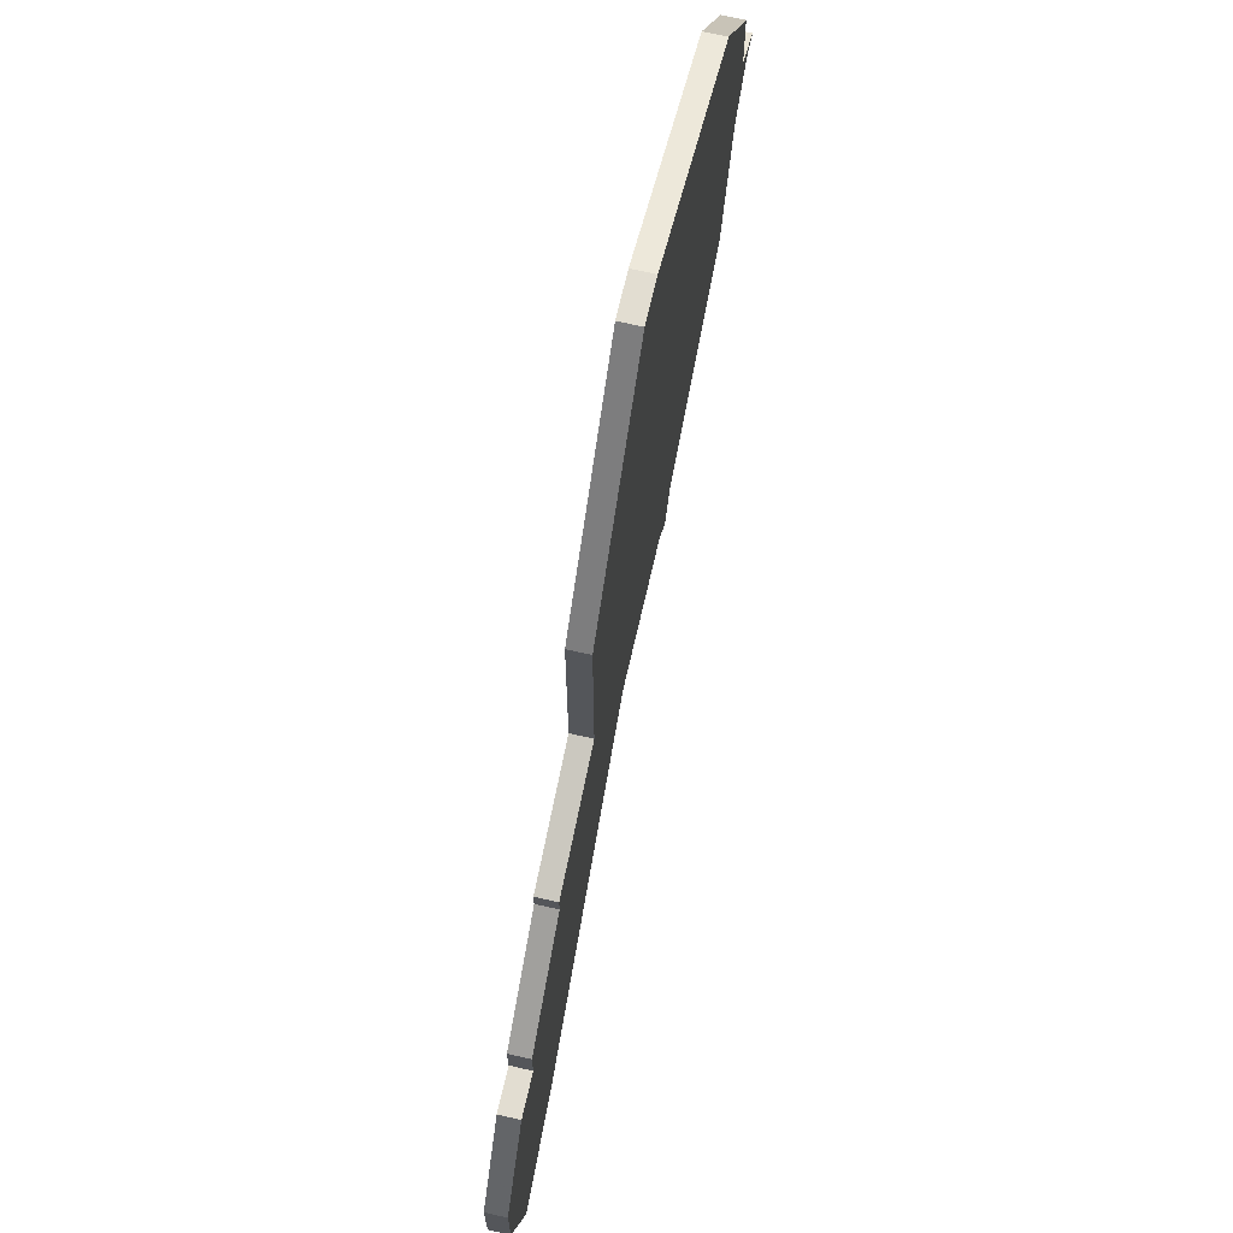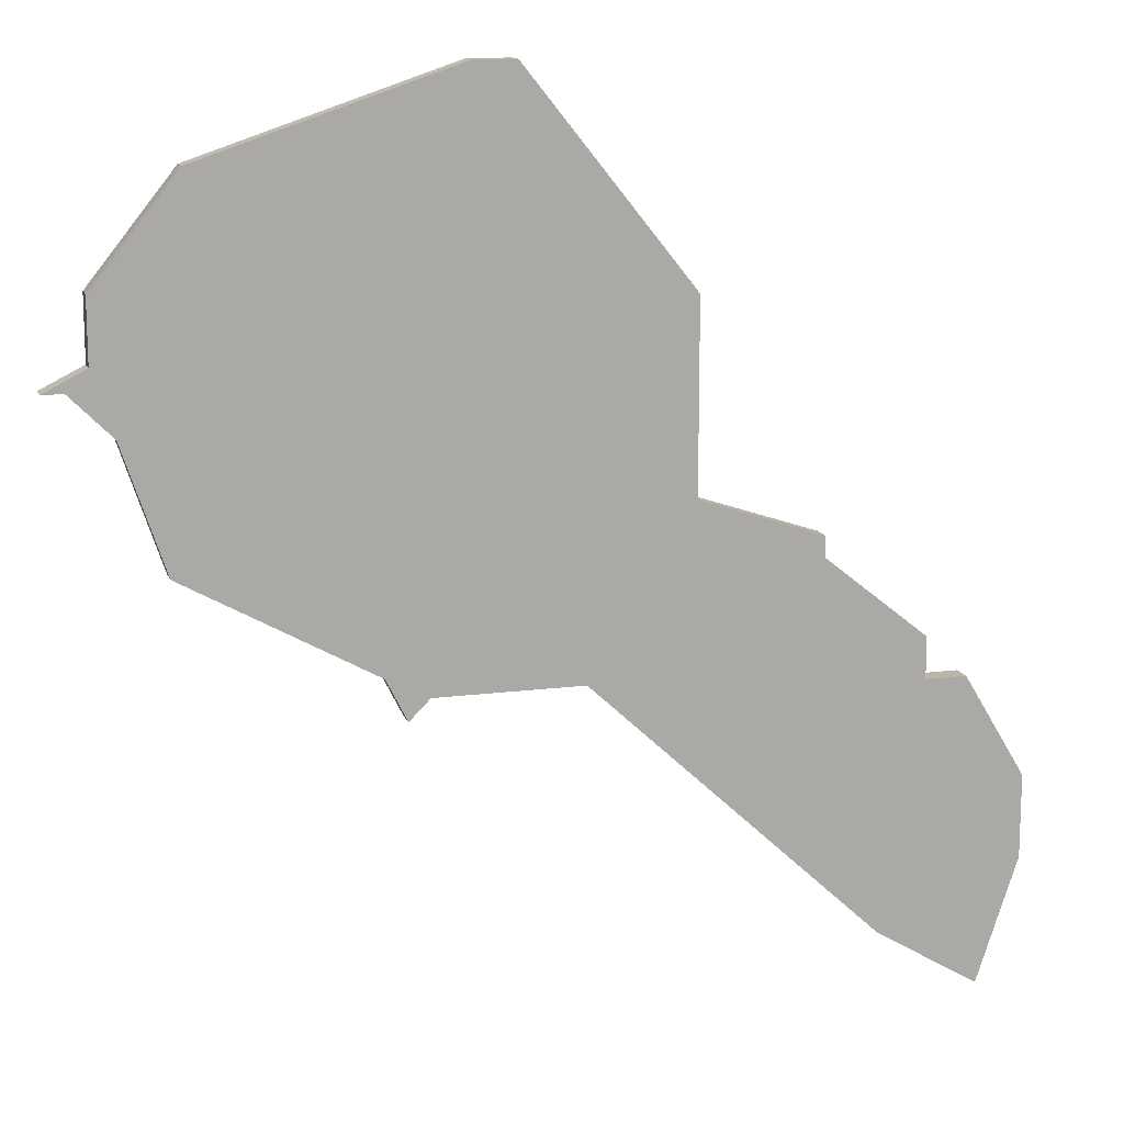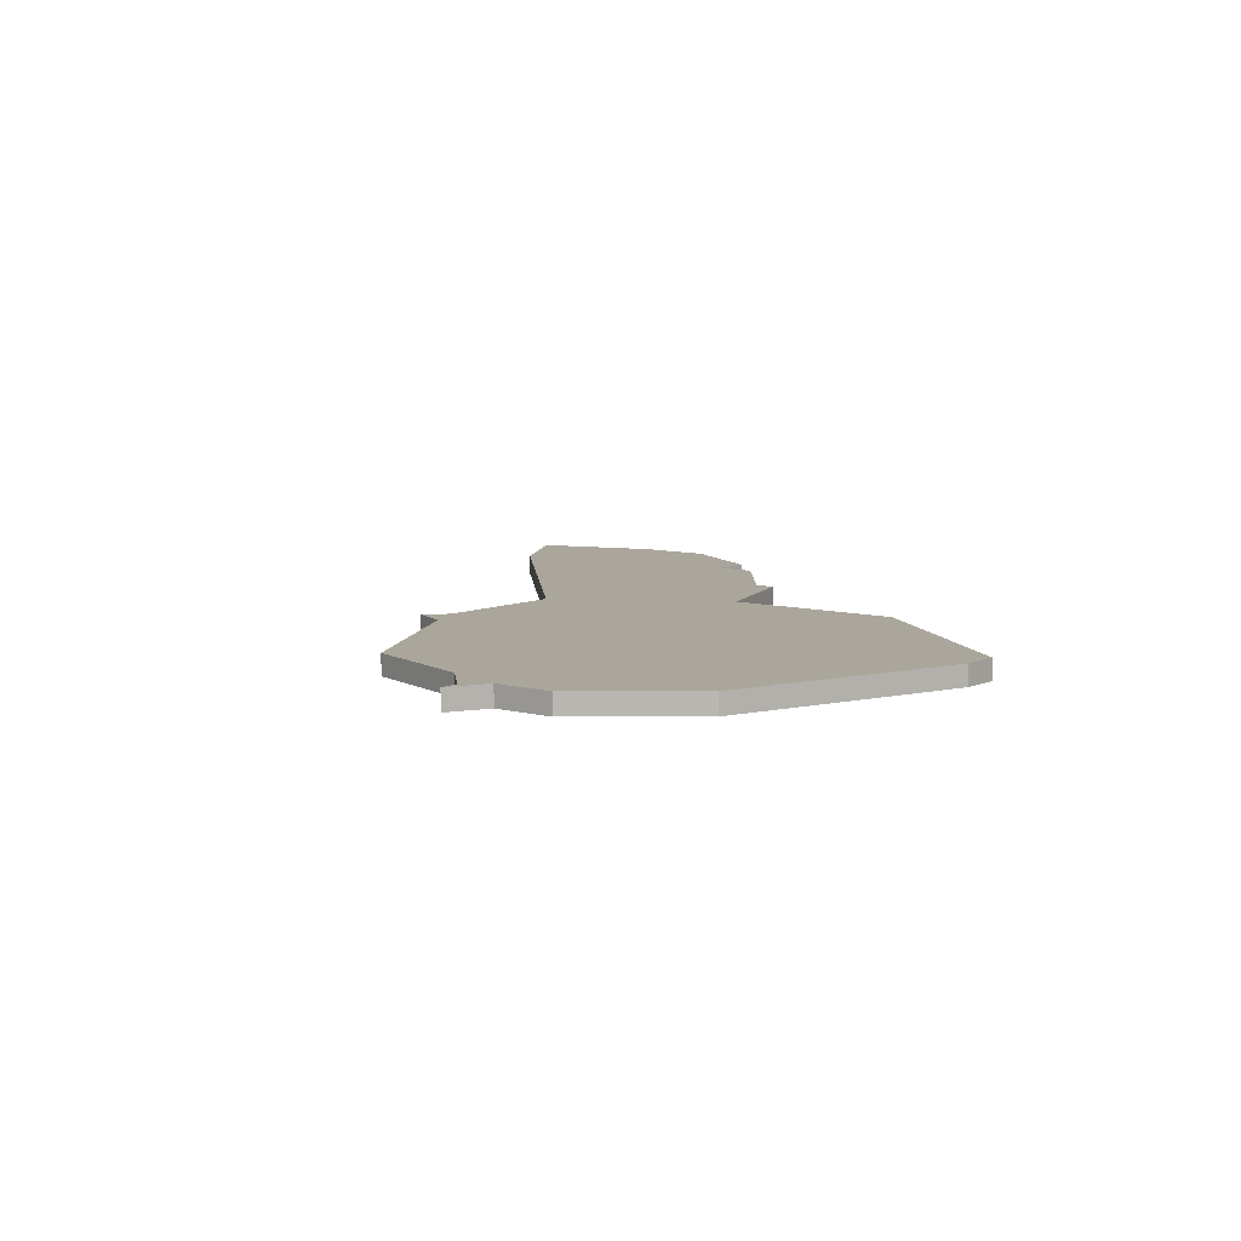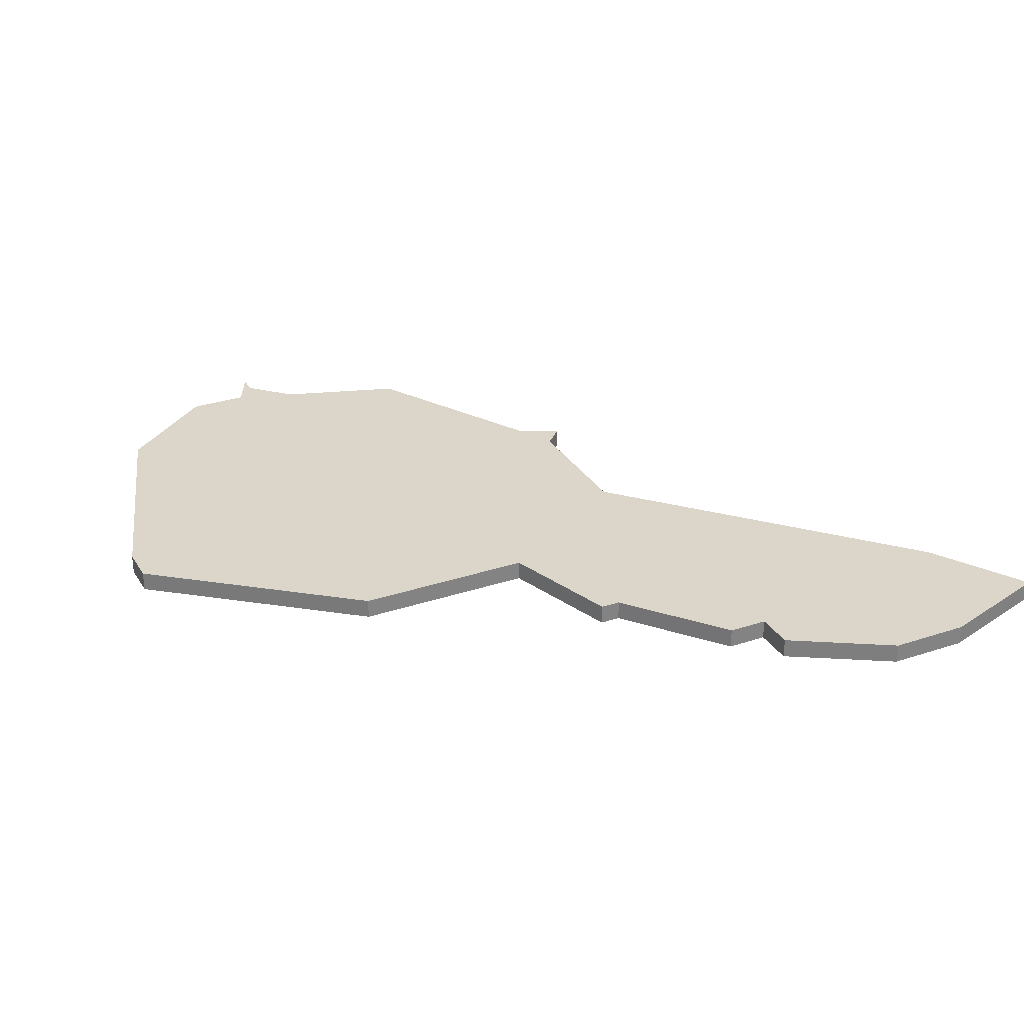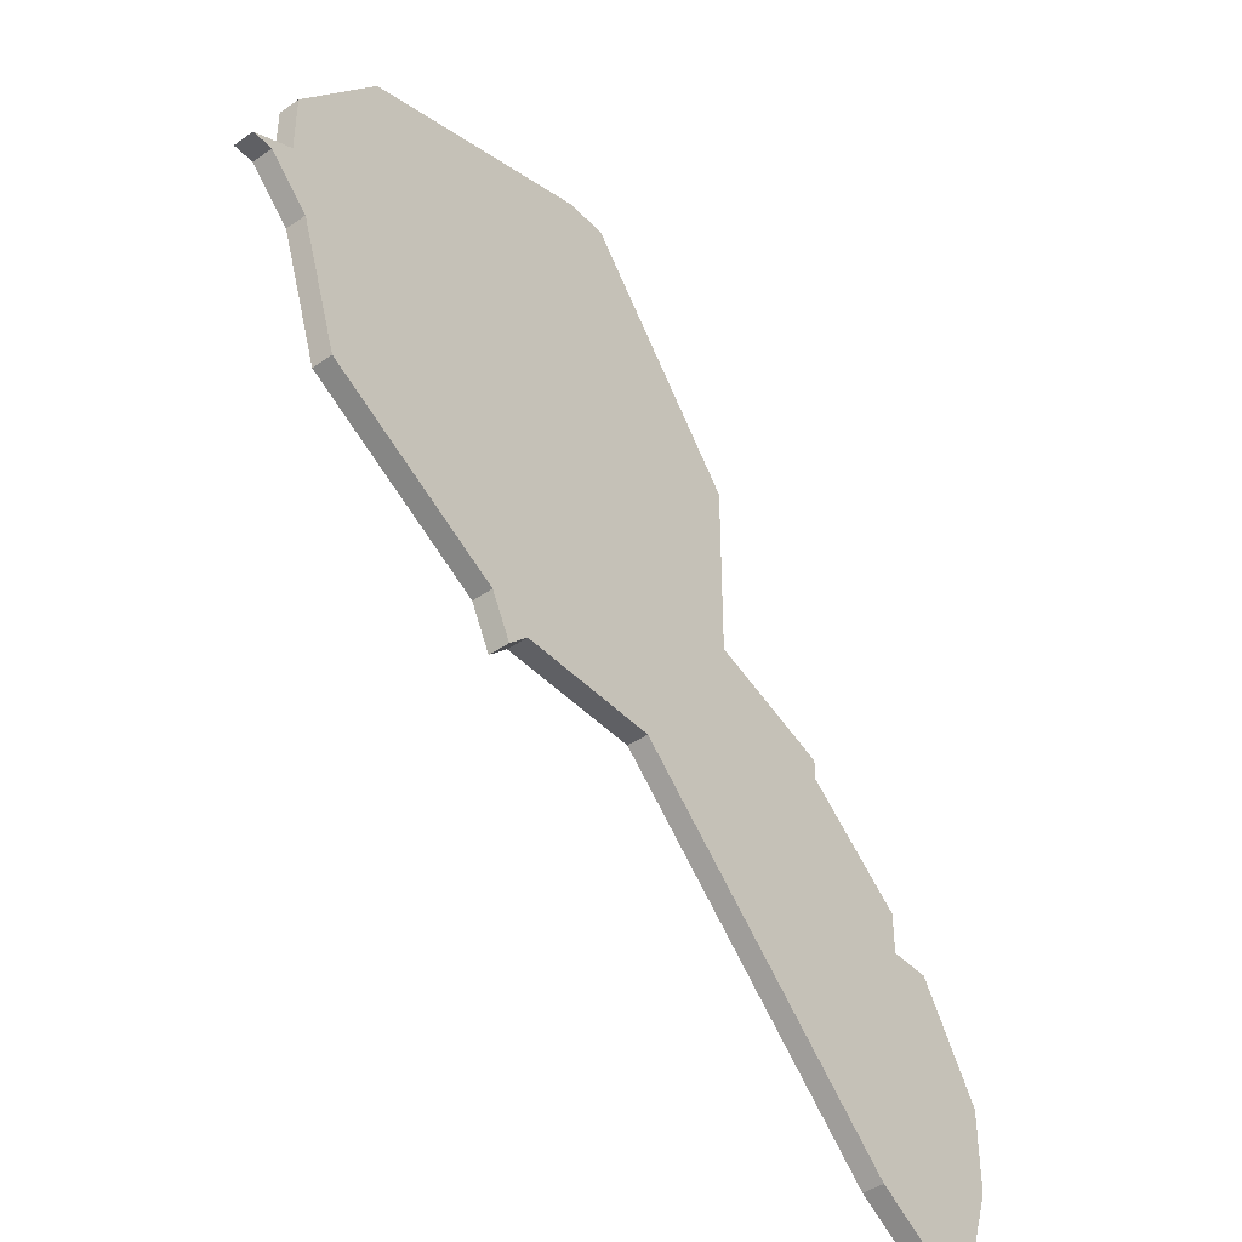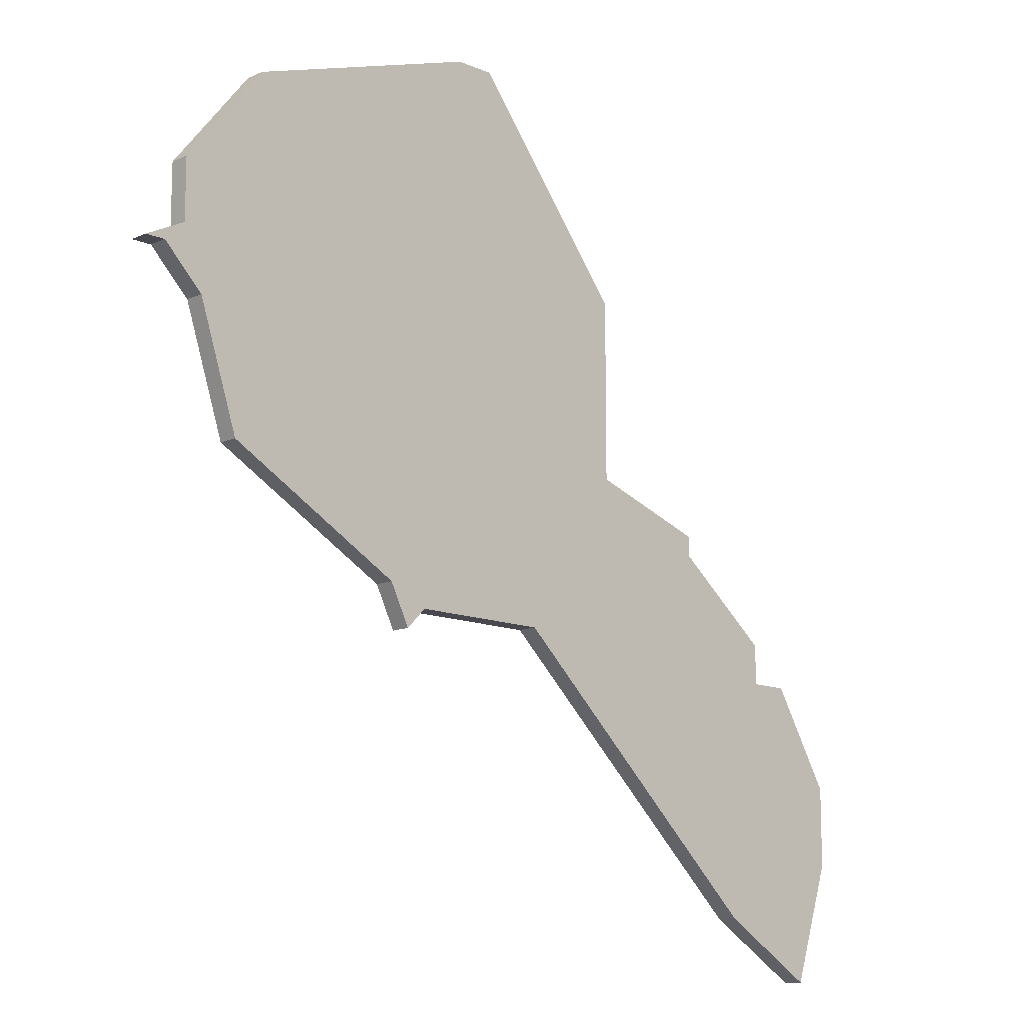
<metadata>
{"format":"obj","ext":"obj","renderer":"f3d","projection":"perspective","resolution":1024,"background":"white","views":[{"elev":68.6,"azim":-77.2,"up":"+Y"},{"elev":13.7,"azim":163.9,"up":"+Y"},{"elev":7.9,"azim":128.4,"up":"+Z"},{"elev":29.9,"azim":-116.0,"up":"+Z"},{"elev":-43.3,"azim":129.4,"up":"+Y"},{"elev":-12.6,"azim":135.8,"up":"+Y"}]}
</metadata>
<code>
v 2831 -1228 0
v 2829 -1228 0
v 2821 -1238 0
v 2821 -1247 0
v 2815 -1249 0
v 2815 -1250 0
v 2810 -1254 0
v 2810 -1256 0
v 2808 -1256 0
v 2805 -1261 0
v 2805 -1265 0
v 2807 -1271 0
v 2812 -1268 0
v 2826 -1255 0
v 2833 -1255 0
v 2834 -1256 0
v 2835 -1254 0
v 2844 -1249 0
v 2846 -1243 0
v 2848 -1241 0
v 2849 -1241 0
v 2847 -1240 0
v 2847 -1237 0
v 2843 -1232 0
v 2831 -1228 1
v 2829 -1228 1
v 2821 -1238 1
v 2821 -1247 1
v 2815 -1249 1
v 2815 -1250 1
v 2810 -1254 1
v 2810 -1256 1
v 2808 -1256 1
v 2805 -1261 1
v 2805 -1265 1
v 2807 -1271 1
v 2812 -1268 1
v 2826 -1255 1
v 2833 -1255 1
v 2834 -1256 1
v 2835 -1254 1
v 2844 -1249 1
v 2846 -1243 1
v 2848 -1241 1
v 2849 -1241 1
v 2847 -1240 1
v 2847 -1237 1
v 2843 -1232 1
f 2 1 24
f 4 3 2
f 6 5 4
f 8 7 6
f 10 9 8
f 12 11 10
f 14 13 12
f 17 16 15
f 19 18 17
f 22 21 20
f 24 23 22
f 4 2 24
f 8 6 4
f 12 10 8
f 17 15 14
f 22 20 19
f 4 24 22
f 12 8 4
f 19 17 14
f 4 22 19
f 14 12 4
f 4 19 14
f 48 25 26
f 26 27 28
f 28 29 30
f 30 31 32
f 32 33 34
f 34 35 36
f 36 37 38
f 39 40 41
f 41 42 43
f 44 45 46
f 46 47 48
f 48 26 28
f 28 30 32
f 32 34 36
f 38 39 41
f 43 44 46
f 46 48 28
f 28 32 36
f 38 41 43
f 43 46 28
f 28 36 38
f 38 43 28
f 26 25 2
f 2 25 1
f 27 26 3
f 3 26 2
f 28 27 4
f 4 27 3
f 29 28 5
f 5 28 4
f 30 29 6
f 6 29 5
f 31 30 7
f 7 30 6
f 32 31 8
f 8 31 7
f 33 32 9
f 9 32 8
f 34 33 10
f 10 33 9
f 35 34 11
f 11 34 10
f 36 35 12
f 12 35 11
f 37 36 13
f 13 36 12
f 38 37 14
f 14 37 13
f 39 38 15
f 15 38 14
f 40 39 16
f 16 39 15
f 41 40 17
f 17 40 16
f 42 41 18
f 18 41 17
f 43 42 19
f 19 42 18
f 44 43 20
f 20 43 19
f 45 44 21
f 21 44 20
f 46 45 22
f 22 45 21
f 47 46 23
f 23 46 22
f 25 48 1
f 1 48 24
f 48 47 24
f 24 47 23

</code>
